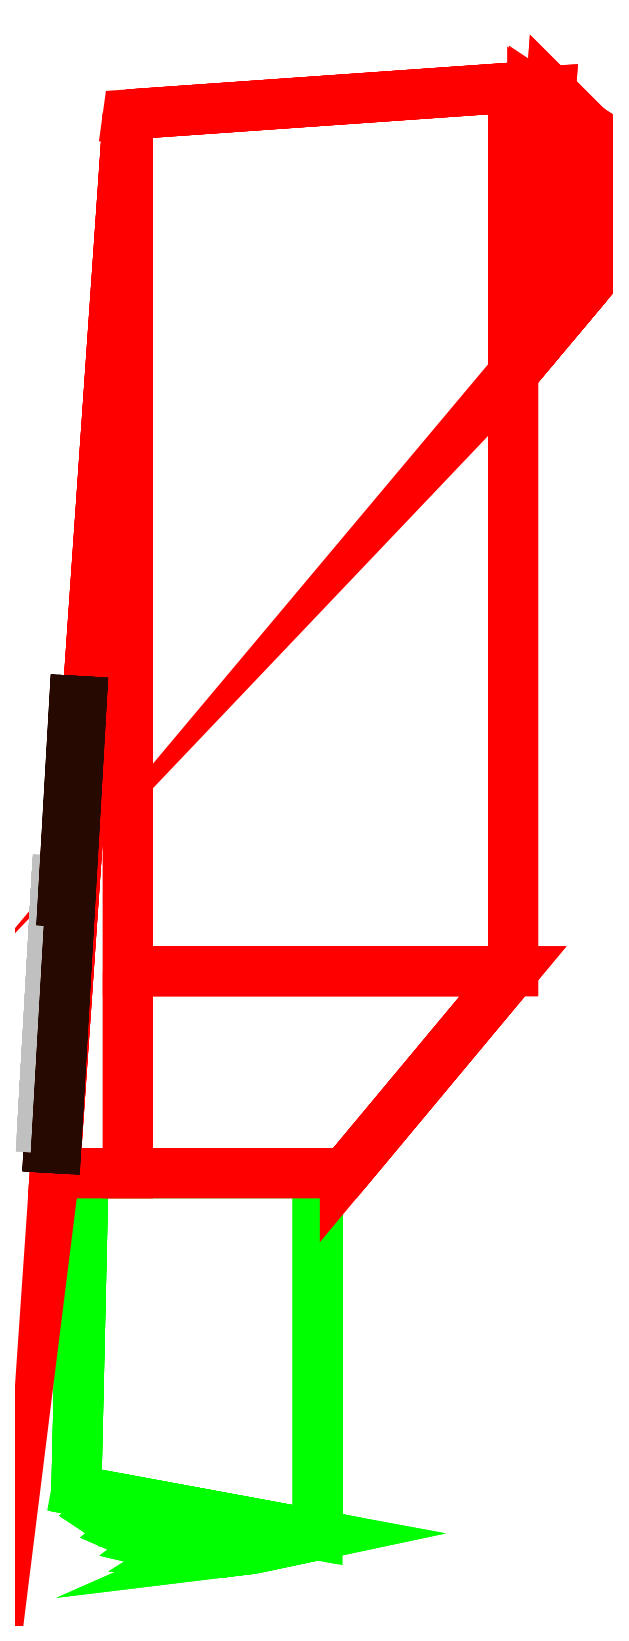
<metadata>
{"format":"dxf","ext":"dxf","renderer":"ezdxf+matplotlib","layout":"modelspace","background":"white","min_lineweight":24,"dpi":150}
</metadata>
<code>
0
SECTION
2
ENTITIES
0
3DFACE
8
PINO
10
-23.33
20
-29.01
30
6.7
11
-23.33
21
-29.01
31
-6.7
12
-23.72
22
-46.25
32
-6.7
13
-23.72
23
-46.25
33
6.7
0
POLYLINE
8
PINO
66
     1
10
0
20
0
30
0
70
    16
71
     2
72
     7
0
VERTEX
8
PINO
10
-14.15
20
-49.41
30
6.7
70
    64
0
VERTEX
8
PINO
10
-15.9
20
-49.63
30
6.7
70
    64
0
VERTEX
8
PINO
10
-17.65
20
-49.53
30
6.7
70
    64
0
VERTEX
8
PINO
10
-19.37
20
-49.12
30
6.7
70
    64
0
VERTEX
8
PINO
10
-20.98
20
-48.43
30
6.7
70
    64
0
VERTEX
8
PINO
10
-22.45
20
-47.46
30
6.7
70
    64
0
VERTEX
8
PINO
10
-23.72
20
-46.25
30
6.7
70
    64
0
VERTEX
8
PINO
10
-14.15
20
-49.41
30
-6.7
70
    64
0
VERTEX
8
PINO
10
-15.9
20
-49.63
30
-6.7
70
    64
0
VERTEX
8
PINO
10
-17.65
20
-49.53
30
-6.7
70
    64
0
VERTEX
8
PINO
10
-19.37
20
-49.12
30
-6.7
70
    64
0
VERTEX
8
PINO
10
-20.98
20
-48.43
30
-6.7
70
    64
0
VERTEX
8
PINO
10
-22.45
20
-47.46
30
-6.7
70
    64
0
VERTEX
8
PINO
10
-23.72
20
-46.25
30
-6.7
70
    64
0
SEQEND
8
PINO
0
3DFACE
8
PINO
10
-14.15
20
-49.41
30
6.7
11
-14.15
21
-49.41
31
-6.7
12
-10.62
22
-48.67
32
-6.7
13
-10.62
23
-48.67
33
6.7
0
3DFACE
8
PINO
10
-10.62
20
-48.67
30
6.7
11
-10.62
21
-48.67
31
-6.7
12
-10.62
22
-29.01
32
-6.7
13
-10.62
23
-29.01
33
6.7
0
3DFACE
8
PINO
10
-10.62
20
-29.01
30
-6.7
11
-10.62
21
-29.01
31
6.7
12
-23.33
22
-29.01
32
6.7
13
-23.33
23
-29.01
33
-6.7
0
3DFACE
8
PINO
10
-10.62
20
-48.67
30
6.7
11
-23.72
21
-46.25
31
6.7
12
-23.33
22
-29.01
32
6.7
13
-10.62
23
-29.01
33
6.7
0
3DFACE
8
PINO
10
-10.62
20
-29.01
30
-6.7
11
-23.33
21
-29.01
31
-6.7
12
-23.72
22
-46.25
32
-6.7
13
-10.62
23
-48.67
33
-6.7
0
LINE
8
PINO
10
-10.62
20
-48.67
30
6.7
11
-23.72
21
-46.25
31
6.7
0
POLYLINE
8
PINO
66
     1
10
0
20
0
30
0
70
    16
71
     2
72
     7
0
VERTEX
8
PINO
10
-23.72
20
-46.25
30
6.7
70
    64
0
VERTEX
8
PINO
10
-21.54
20
-46.65
30
6.7
70
    64
0
VERTEX
8
PINO
10
-19.36
20
-47.05
30
6.7
70
    64
0
VERTEX
8
PINO
10
-17.17
20
-47.46
30
6.7
70
    64
0
VERTEX
8
PINO
10
-14.99
20
-47.86
30
6.7
70
    64
0
VERTEX
8
PINO
10
-12.81
20
-48.26
30
6.7
70
    64
0
VERTEX
8
PINO
10
-10.62
20
-48.67
30
6.7
70
    64
0
VERTEX
8
PINO
10
-23.72
20
-46.25
30
6.7
70
    64
0
VERTEX
8
PINO
10
-22.45
20
-47.46
30
6.7
70
    64
0
VERTEX
8
PINO
10
-20.98
20
-48.43
30
6.7
70
    64
0
VERTEX
8
PINO
10
-19.37
20
-49.12
30
6.7
70
    64
0
VERTEX
8
PINO
10
-17.65
20
-49.53
30
6.7
70
    64
0
VERTEX
8
PINO
10
-15.9
20
-49.63
30
6.7
70
    64
0
VERTEX
8
PINO
10
-14.15
20
-49.41
30
6.7
70
    64
0
SEQEND
8
PINO
0
POLYLINE
8
PINO
66
     1
10
0
20
0
30
0
70
    16
71
     2
72
     7
0
VERTEX
8
PINO
10
-23.72
20
-46.25
30
-6.7
70
    64
0
VERTEX
8
PINO
10
-21.54
20
-46.65
30
-6.7
70
    64
0
VERTEX
8
PINO
10
-19.36
20
-47.05
30
-6.7
70
    64
0
VERTEX
8
PINO
10
-17.17
20
-47.46
30
-6.7
70
    64
0
VERTEX
8
PINO
10
-14.99
20
-47.86
30
-6.7
70
    64
0
VERTEX
8
PINO
10
-12.81
20
-48.26
30
-6.7
70
    64
0
VERTEX
8
PINO
10
-10.62
20
-48.67
30
-6.7
70
    64
0
VERTEX
8
PINO
10
-23.72
20
-46.25
30
-6.7
70
    64
0
VERTEX
8
PINO
10
-22.45
20
-47.46
30
-6.7
70
    64
0
VERTEX
8
PINO
10
-20.98
20
-48.43
30
-6.7
70
    64
0
VERTEX
8
PINO
10
-19.37
20
-49.12
30
-6.7
70
    64
0
VERTEX
8
PINO
10
-17.65
20
-49.53
30
-6.7
70
    64
0
VERTEX
8
PINO
10
-15.9
20
-49.63
30
-6.7
70
    64
0
VERTEX
8
PINO
10
-14.15
20
-49.41
30
-6.7
70
    64
0
SEQEND
8
PINO
0
3DFACE
8
AUXILIAR
10
-4.45e-14
20
29.96
30
8.8
11
-4.45e-14
21
29.96
31
-8.8
12
-20.93
22
28.49
32
-8.8
13
-20.93
23
28.49
33
8.8
0
3DFACE
8
AUXILIAR
10
-4.46e-14
20
-18.04
30
8.8
11
-4.46e-14
21
-18.04
31
-8.8
12
-4.45e-14
22
29.96
32
-8.8
13
-4.45e-14
23
29.96
33
8.8
0
3DFACE
8
AUXILIAR
10
-4.46e-14
20
-18.04
30
8.8
11
-9.142
21
-29.01
31
8.8
12
-9.142
22
-29.01
32
-8.8
13
-4.46e-14
23
-18.04
33
-8.8
0
3DFACE
8
AUXILIAR
10
-9.142
20
-29.01
30
8.8
11
-9.142
21
-29.01
31
-8.8
12
-20.93
22
-29.01
32
-8.8
13
-20.93
23
-29.01
33
8.8
0
3DFACE
8
AUXILIAR
10
-20.93
20
-29.01
30
-7.4
11
-24.9
21
-29.01
31
-7.4
12
-24.9
22
-29.01
32
7.4
13
-20.93
23
-29.01
33
7.4
0
3DFACE
8
AUXILIAR
10
-20.93
20
-29.01
30
-8.8
11
-20.93
21
28.49
31
-8.8
12
-20.93
22
28.49
32
8.8
13
-20.93
23
-29.01
33
8.8
0
3DFACE
8
AUXILIAR
10
-20.93
20
28.49
30
-7.4
11
-20.93
21
28.49
31
7.4
12
-24.9
22
-29.01
32
7.4
13
-24.9
23
-29.01
33
-7.4
0
3DFACE
8
AUXILIAR
10
-20.93
20
-29.01
30
7.4
11
-20.93
21
-29.01
31
-7.4
12
-20.93
22
28.49
32
-7.4
13
-20.93
23
28.49
33
7.4
0
3DFACE
8
AUXILIAR
10
-4.46e-14
20
14.43
30
8.8
11
-4.47e-14
21
14.43
31
8.171
12
1.124
22
15.77
32
8.525
13
1.032
23
15.66
33
9.125
0
3DFACE
8
AUXILIAR
10
1.124
20
15.77
30
8.525
11
1.032
21
15.66
31
9.125
12
4.05
22
19.26
32
9.125
13
4.05
23
19.26
33
8.525
0
3DFACE
8
AUXILIAR
10
4.05
20
19.26
30
9.125
11
4.05
21
19.26
31
8.525
12
4.05
22
27.77
32
8.525
13
4.05
23
27.77
33
9.125
0
3DFACE
8
AUXILIAR
10
-4.46e-14
20
29.63
30
8.8
11
-4.47e-14
21
29.63
31
8.171
12
1.124
22
29.71
32
8.525
13
1.032
23
29.7
33
9.125
0
3DFACE
8
AUXILIAR
10
1.124
20
29.71
30
8.525
11
1.032
21
29.7
31
9.125
12
1.91
22
29.76
32
9.125
13
1.91
23
29.76
33
8.525
0
3DFACE
8
AUXILIAR
10
1.91
20
29.76
30
9.125
11
1.91
21
29.76
31
8.525
12
2.05
22
29.77
32
8.525
13
2.05
23
29.77
33
9.125
0
3DFACE
8
AUXILIAR
10
4.05
20
27.77
30
9.125
11
4.05
21
27.77
31
8.525
12
2.05
22
29.77
32
8.525
13
2.05
23
29.77
33
9.125
0
3DFACE
8
AUXILIAR
10
1.032
20
15.66
30
9.125
11
-4.46e-14
21
14.43
31
8.8
12
-4.46e-14
22
29.63
32
8.8
13
1.032
23
29.7
33
9.125
0
3DFACE
8
AUXILIAR
10
1.032
20
15.66
30
9.125
11
4.05
21
19.26
31
9.125
12
4.05
22
27.77
32
9.125
13
2.05
23
29.77
33
9.125
0
3DFACE
8
AUXILIAR
10
1.032
20
15.66
30
9.125
11
1.032
21
22.68
31
9.125
12
1.032
22
29.7
32
9.125
13
2.05
23
29.77
33
9.125
0
3DFACE
8
AUXILIAR
10
1.124
20
29.71
30
8.525
11
-4.47e-14
21
29.63
31
8.171
12
-4.47e-14
22
14.43
32
8.171
13
1.124
23
15.77
33
8.525
0
3DFACE
8
AUXILIAR
10
1.032
20
15.66
30
8.525
11
1.032
21
22.68
31
8.525
12
1.032
22
29.7
32
8.525
13
2.05
23
29.77
33
8.525
0
3DFACE
8
AUXILIAR
10
1.032
20
15.66
30
8.525
11
4.05
21
19.26
31
8.525
12
4.05
22
27.77
32
8.525
13
2.05
23
29.77
33
8.525
0
3DFACE
8
AUXILIAR
10
1.124
20
29.71
30
-8.525
11
1.032
21
29.7
31
-9.125
12
5.3e-15
22
29.63
32
-8.8
13
-2.34e-13
23
29.63
33
-8.171
0
3DFACE
8
AUXILIAR
10
1.124
20
29.71
30
-8.525
11
1.032
21
29.7
31
-9.125
12
1.91
22
29.76
32
-9.125
13
1.91
23
29.76
33
-8.525
0
3DFACE
8
AUXILIAR
10
1.91
20
29.76
30
-9.125
11
1.91
21
29.76
31
-8.525
12
4.05
22
27.77
32
-8.525
13
4.05
23
27.77
33
-9.125
0
3DFACE
8
AUXILIAR
10
4.05
20
27.77
30
-8.525
11
4.05
21
27.77
31
-9.125
12
4.05
22
19.26
32
-9.125
13
4.05
23
19.26
33
-8.525
0
3DFACE
8
AUXILIAR
10
1.032
20
15.66
30
-9.125
11
1.124
21
15.77
31
-8.525
12
-2.34e-13
22
14.43
32
-8.171
13
5.3e-15
23
14.43
33
-8.8
0
3DFACE
8
AUXILIAR
10
1.124
20
15.77
30
-8.525
11
1.032
21
15.66
31
-9.125
12
4.05
22
19.26
32
-9.125
13
4.05
23
19.26
33
-8.525
0
3DFACE
8
AUXILIAR
10
-2.34e-13
20
14.43
30
-8.171
11
1.124
21
15.77
31
-8.525
12
1.124
22
29.71
32
-8.525
13
-2.34e-13
23
29.63
33
-8.171
0
3DFACE
8
AUXILIAR
10
1.124
20
15.77
30
-8.525
11
4.05
21
19.26
31
-8.525
12
4.05
22
27.77
32
-8.525
13
1.124
23
29.71
33
-8.525
0
3DFACE
8
AUXILIAR
10
4.05
20
27.77
30
-8.525
11
1.91
21
29.76
31
-8.525
12
1.124
22
29.71
32
-8.525
13
2.587
23
28.74
33
-8.525
0
3DFACE
8
AUXILIAR
10
1.032
20
15.66
30
-9.125
11
4.05
21
19.26
31
-9.125
12
4.05
22
27.77
32
-9.125
13
1.032
23
29.7
33
-9.125
0
3DFACE
8
AUXILIAR
10
4.05
20
27.77
30
-9.125
11
1.91
21
29.76
31
-9.125
12
1.032
22
29.7
32
-9.125
13
2.541
23
28.74
33
-9.125
0
3DFACE
8
AUXILIAR
10
1.032
20
29.7
30
-9.125
11
5.3e-15
21
29.63
31
-8.8
12
5.3e-15
22
14.43
32
-8.8
13
1.032
23
15.66
33
-9.125
0
3DFACE
8
AUXILIAR
10
-20.93
20
28.49
30
8.8
11
-4.45e-14
21
29.96
31
8.8
12
-4.46e-14
22
-18.04
32
8.8
13
-20.93
23
-18.04
33
8.8
0
3DFACE
8
AUXILIAR
10
-20.93
20
-18.04
30
8.8
11
-20.93
21
-29.01
31
8.8
12
-9.142
22
-29.01
32
8.8
13
-4.46e-14
23
-18.04
33
8.8
0
3DFACE
8
AUXILIAR
10
-20.93
20
28.49
30
-8.8
11
-4.45e-14
21
29.96
31
-8.8
12
-4.46e-14
22
-18.04
32
-8.8
13
-20.93
23
-18.04
33
-8.8
0
3DFACE
8
AUXILIAR
10
-20.93
20
-18.04
30
-8.8
11
-20.93
21
-29.01
31
-8.8
12
-9.142
22
-29.01
32
-8.8
13
-4.46e-14
23
-18.04
33
-8.8
0
3DFACE
8
AUXILIAR
10
-20.93
20
28.49
30
7.4
11
-24.9
21
-29.01
31
7.4
12
-20.93
22
-29.01
32
7.4
13
-20.93
23
-0.2583
33
7.4
0
3DFACE
8
AUXILIAR
10
-20.93
20
28.49
30
-7.4
11
-24.9
21
-29.01
31
-7.4
12
-20.93
22
-29.01
32
-7.4
13
-20.93
23
-0.2583
33
-7.4
0
INSERT
8
DT_RENDER
2
DT_MATERIAL
10
0
20
0
30
0
0
3DFACE
8
CINZA
10
-24.85
20
-13.94
30
0.6015
11
-24.83
21
-13.58
31
-0.1815
12
-24.82
22
-13.45
32
-0.1815
13
-24.85
23
-13.96
33
1.429
70
    10
0
3DFACE
8
CINZA
10
-24.85
20
-13.96
30
1.429
11
-24.92
21
-15.07
31
1.663
12
-24.88
22
-14.49
32
0.7275
13
-24.85
23
-13.94
33
0.6015
70
    10
0
3DFACE
8
CINZA
10
-24.88
20
-14.49
30
0.7275
11
-24.9
21
-14.68
31
0.3015
12
-24.97
22
-15.97
32
0.8145
13
-24.92
23
-15.07
33
1.663
70
    10
0
3DFACE
8
CINZA
10
-24.9
20
-14.68
30
0.3015
11
-24.89
21
-14.54
31
-0.1365
12
-24.95
22
-15.71
32
-0.2355
13
-24.97
23
-15.97
33
0.8145
70
    10
0
3DFACE
8
CINZA
10
-24.87
20
-14.3
30
-0.4215
11
-24.86
21
-13.99
31
-0.5685
12
-24.88
22
-14.36
32
-1.568
13
-24.92
23
-15.2
33
-1.055
70
    10
0
3DFACE
8
CINZA
10
-24.89
20
-14.54
30
-0.1365
11
-24.87
21
-14.3
31
-0.4215
12
-24.92
22
-15.2
32
-1.055
13
-24.95
23
-15.71
33
-0.2355
70
    10
0
3DFACE
8
CINZA
10
-24.81
20
-13.21
30
2.773
11
-24.88
21
-14.39
31
2.773
12
-24.8
22
-13.05
32
-1.445
13
-24.73
23
-11.87
33
-1.445
0
3DFACE
8
CINZA
10
-24.82
20
-13.45
30
-0.1815
11
-24.83
21
-13.58
31
-0.1815
12
-24.82
22
-13.4
32
-1.376
13
-24.81
23
-13.13
33
-1.208
70
     3
0
3DFACE
8
CINZA
10
-24.86
20
-13.99
30
-0.5685
11
-24.83
21
-13.58
31
-0.1815
12
-24.82
22
-13.4
32
-1.376
13
-24.88
23
-14.36
33
-1.568
70
    10
0
3DFACE
8
PRETO
10
-25.31
20
-28.99
30
4.516
11
-25.31
21
-28.99
31
-4.517
12
-24.15
22
-8.742
32
-4.517
13
-23.76
23
-1.993
33
4.516
0
3DFACE
8
CINZA
10
-25.11
20
-18.42
30
-1.424
11
-25.16
21
-19.34
31
-1.094
12
-25.18
22
-19.59
32
-0.2947
13
-25.15
23
-19.2
33
-0.5745
70
    10
0
3DFACE
8
CINZA
10
-25.06
20
-17.58
30
-1.112
11
-25.11
21
-18.42
31
-1.424
12
-25.15
22
-19.2
32
-0.5745
13
-25.14
23
-18.88
33
-0.5745
70
    10
0
3DFACE
8
CINZA
10
-25.03
20
-16.97
30
2.773
11
-25.09
21
-18.14
31
2.773
12
-25.02
22
-16.8
32
-1.445
13
-24.95
23
-15.62
33
-1.445
0
3DFACE
8
CINZA
10
-25.06
20
-17.52
30
-0.4485
11
-25.06
21
-17.58
31
-1.112
12
-25.14
22
-18.88
32
-0.5745
13
-25.13
23
-18.76
33
-0.2865
70
    10
0
3DFACE
8
CINZA
10
-25.1
20
-18.22
30
1.627
11
-25.17
21
-19.4
31
1.627
12
-25.13
22
-18.76
32
-0.2865
13
-25.06
23
-17.52
33
-0.4485
70
     4
0
3DFACE
8
CINZA
10
-25.3
20
-21.68
30
1.627
11
-25.36
21
-22.86
31
1.627
12
-25.31
22
-21.88
32
-1.445
13
-25.24
23
-20.7
33
-1.445
0
3DFACE
8
CINZA
10
-25.21
20
-20.21
30
1.627
11
-25.28
21
-21.38
31
1.627
12
-25.22
22
-20.41
32
-1.445
13
-25.16
23
-19.23
33
-1.445
0
3DFACE
8
CINZA
10
-25.51
20
-25.34
30
0.3315
11
-25.58
21
-26.55
31
0.4455
12
-25.54
22
-25.91
32
-1.445
13
-25.47
23
-24.74
33
-1.445
70
     1
0
3DFACE
8
CINZA
10
-25.51
20
-25.36
30
0.6075
11
-25.51
21
-25.34
31
0.3315
12
-25.58
22
-26.55
32
0.4455
13
-25.57
23
-26.39
33
1.474
70
    10
0
3DFACE
8
CINZA
10
-25.49
20
-24.99
30
0.7635
11
-25.51
21
-25.36
31
0.6075
12
-25.57
22
-26.39
32
1.474
13
-25.51
23
-25.42
33
1.603
70
    10
0
3DFACE
8
CINZA
10
-25.39
20
-23.23
30
1.555
11
-25.45
21
-24.32
31
1.597
12
-25.39
22
-23.35
32
0.6075
13
-25.36
23
-22.85
33
0.7395
70
    10
0
3DFACE
8
CINZA
10
-25.39
20
-23.35
30
0.6075
11
-25.39
21
-23.36
31
0.4455
12
-25.47
22
-24.73
32
1.215
13
-25.45
23
-24.32
33
1.597
70
    10
0
3DFACE
8
CINZA
10
-25.46
20
-24.54
30
0.4455
11
-25.49
21
-24.99
31
0.7635
12
-25.51
22
-25.42
32
1.603
13
-25.39
23
-23.36
33
0.4455
70
    10
0
3DFACE
8
CINZA
10
-25.36
20
-22.75
30
1.279
11
-25.39
21
-23.23
31
1.555
12
-25.36
22
-22.85
32
0.7395
13
-25.34
23
-22.49
33
0.4455
70
    10
0
3DFACE
8
CINZA
10
-25.39
20
-23.36
30
0.4455
11
-25.46
21
-24.54
31
0.4455
12
-25.42
22
-23.9
32
-1.445
13
-25.36
23
-22.72
33
-1.445
70
     1
0
3DFACE
8
PRETO
10
-24.9
20
-29.01
30
4.516
11
-24.9
21
-29.01
31
-4.517
12
-23.74
22
-8.765
32
-4.517
13
-23.35
23
-2.017
33
4.516
0
ENDSEC
0
EOF

</code>
